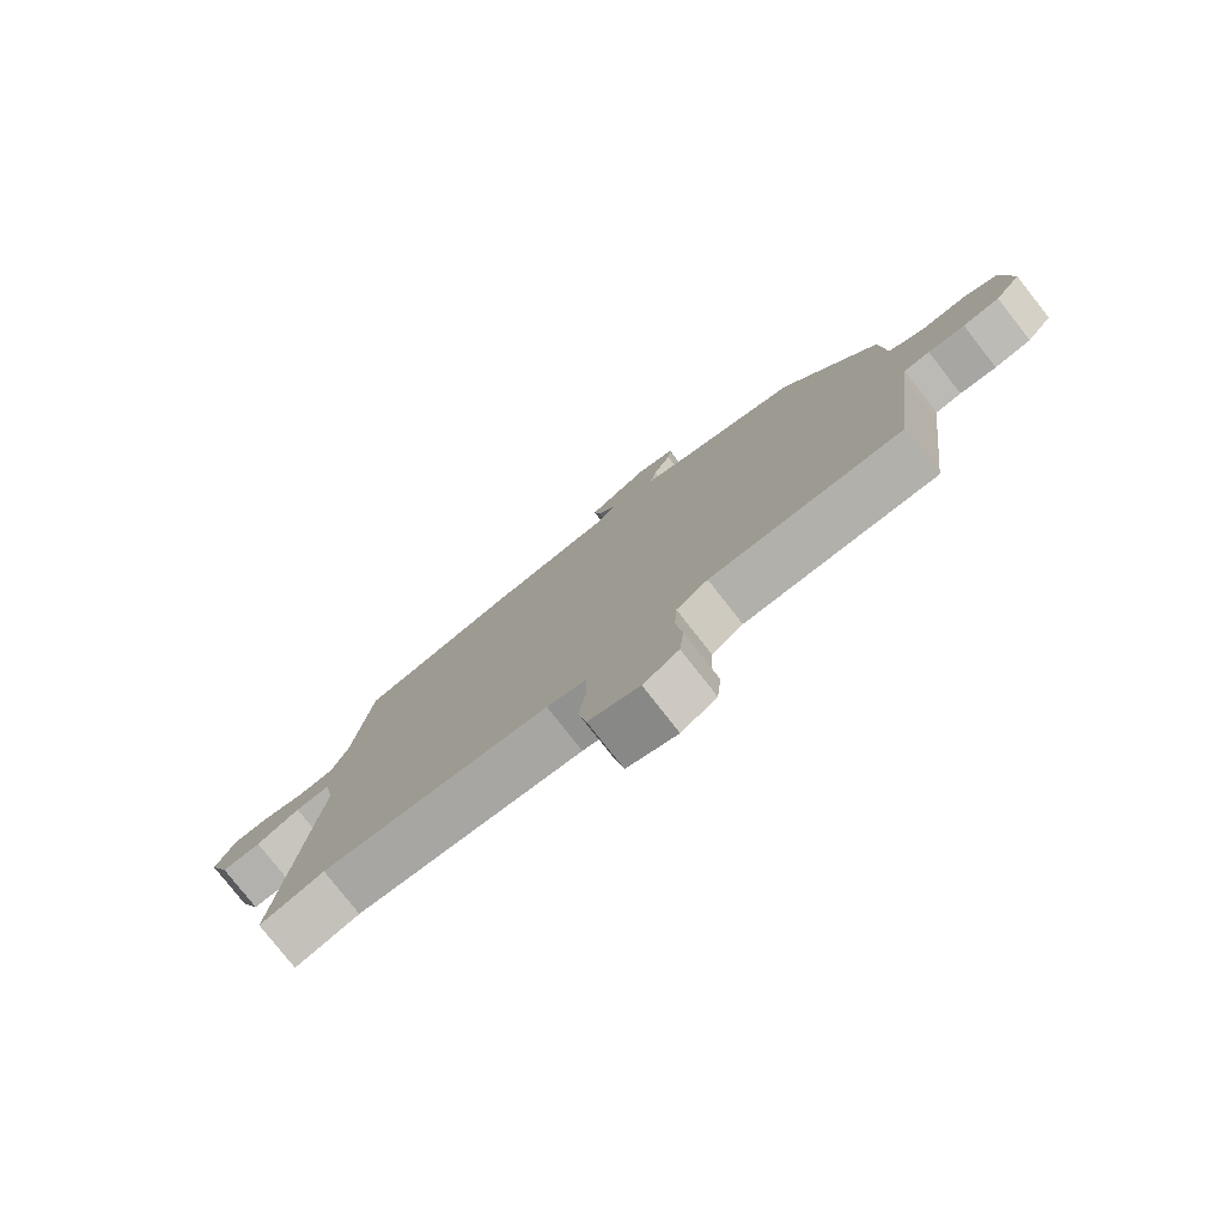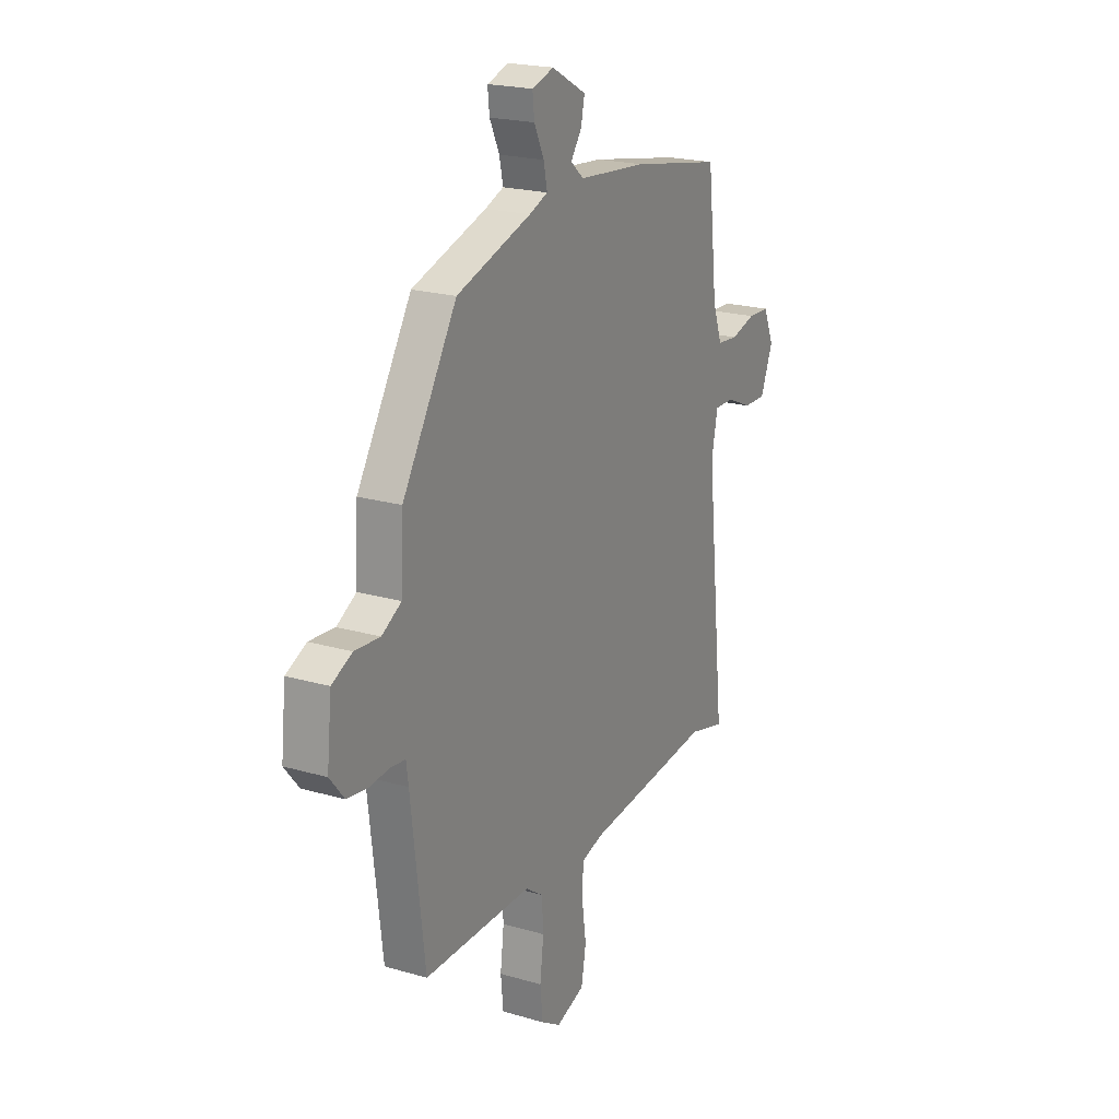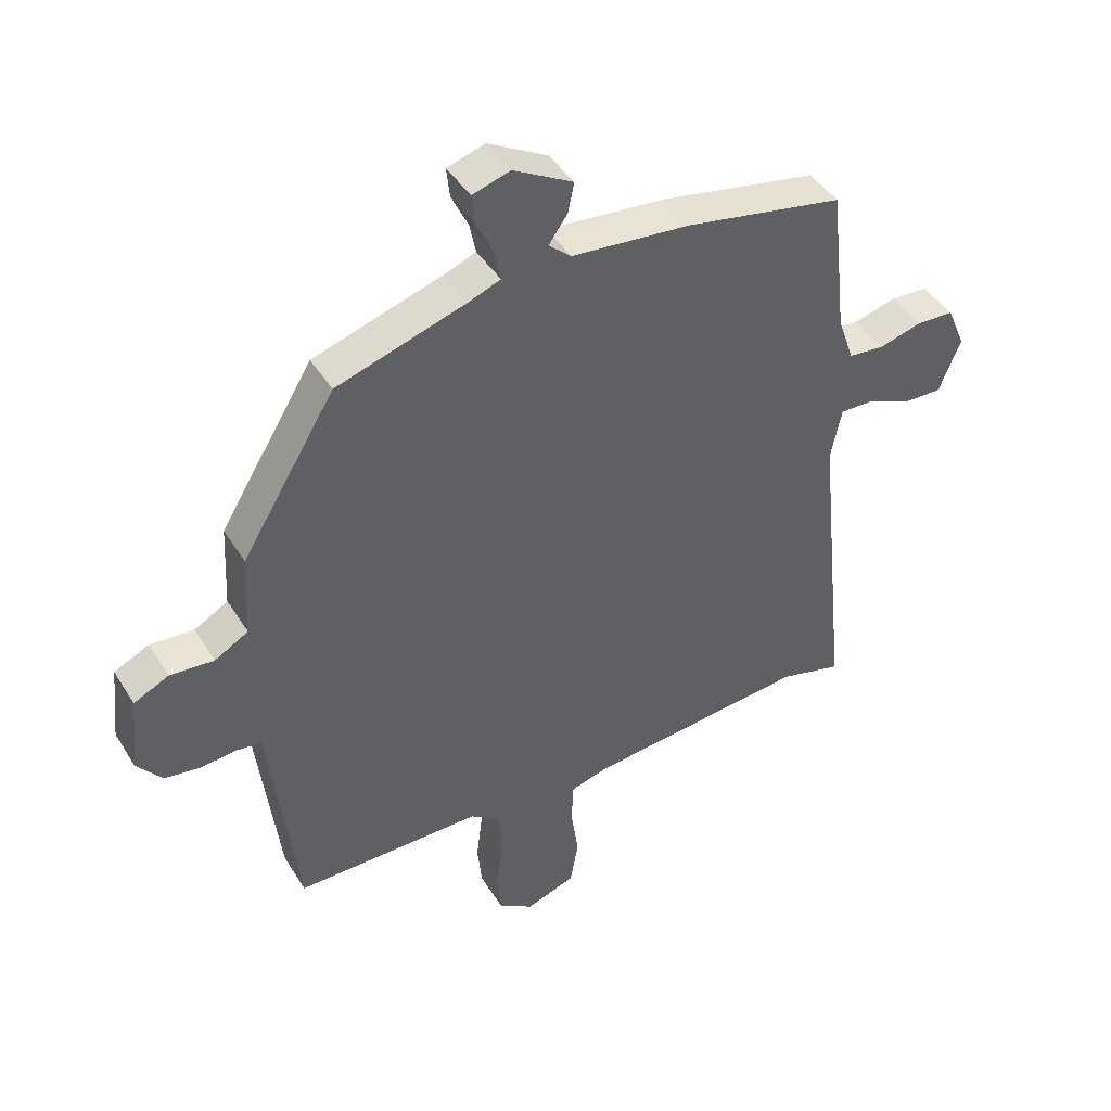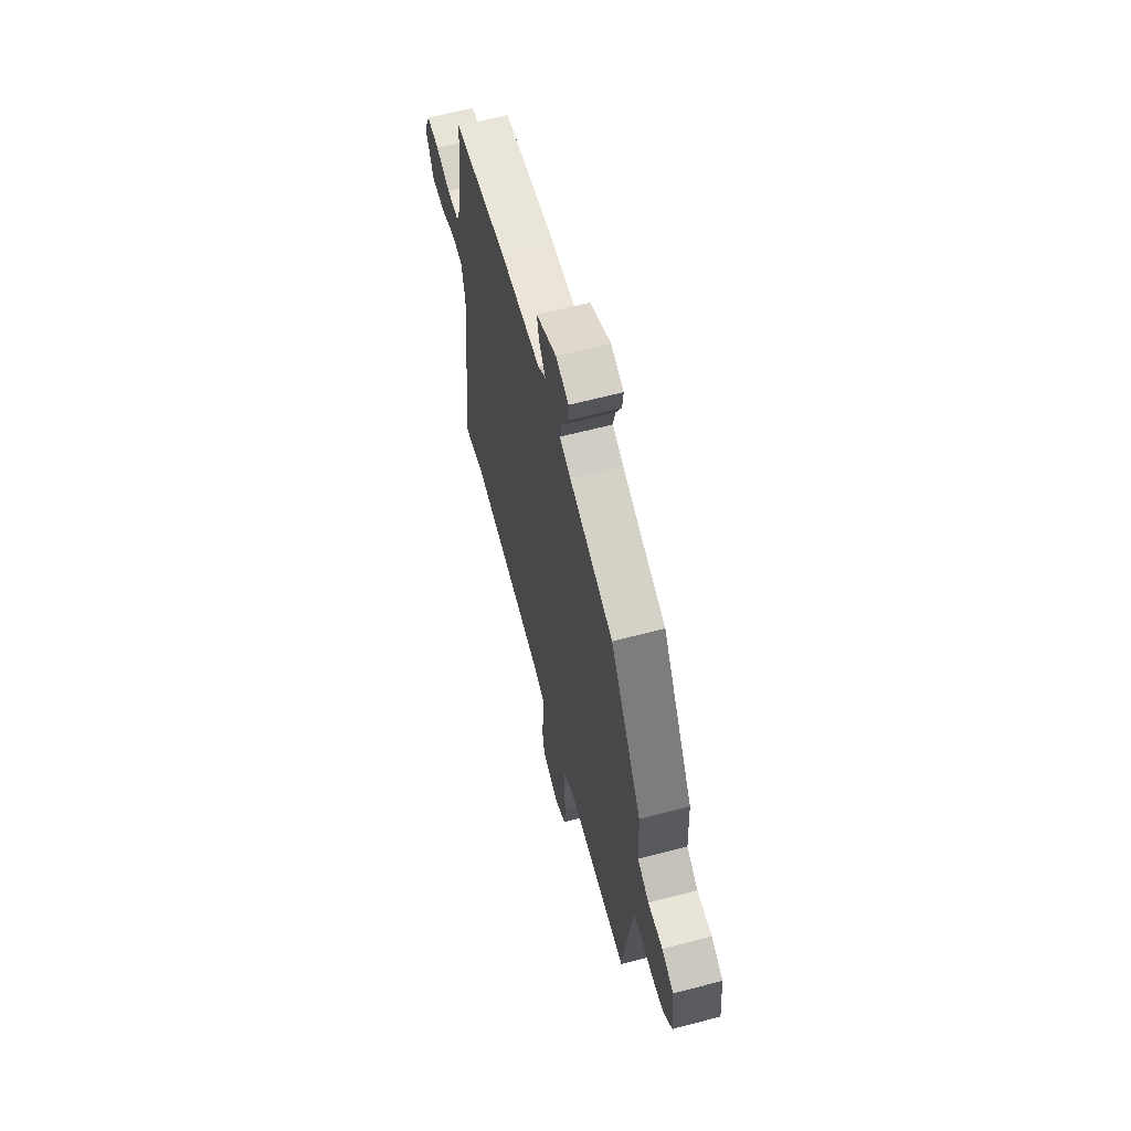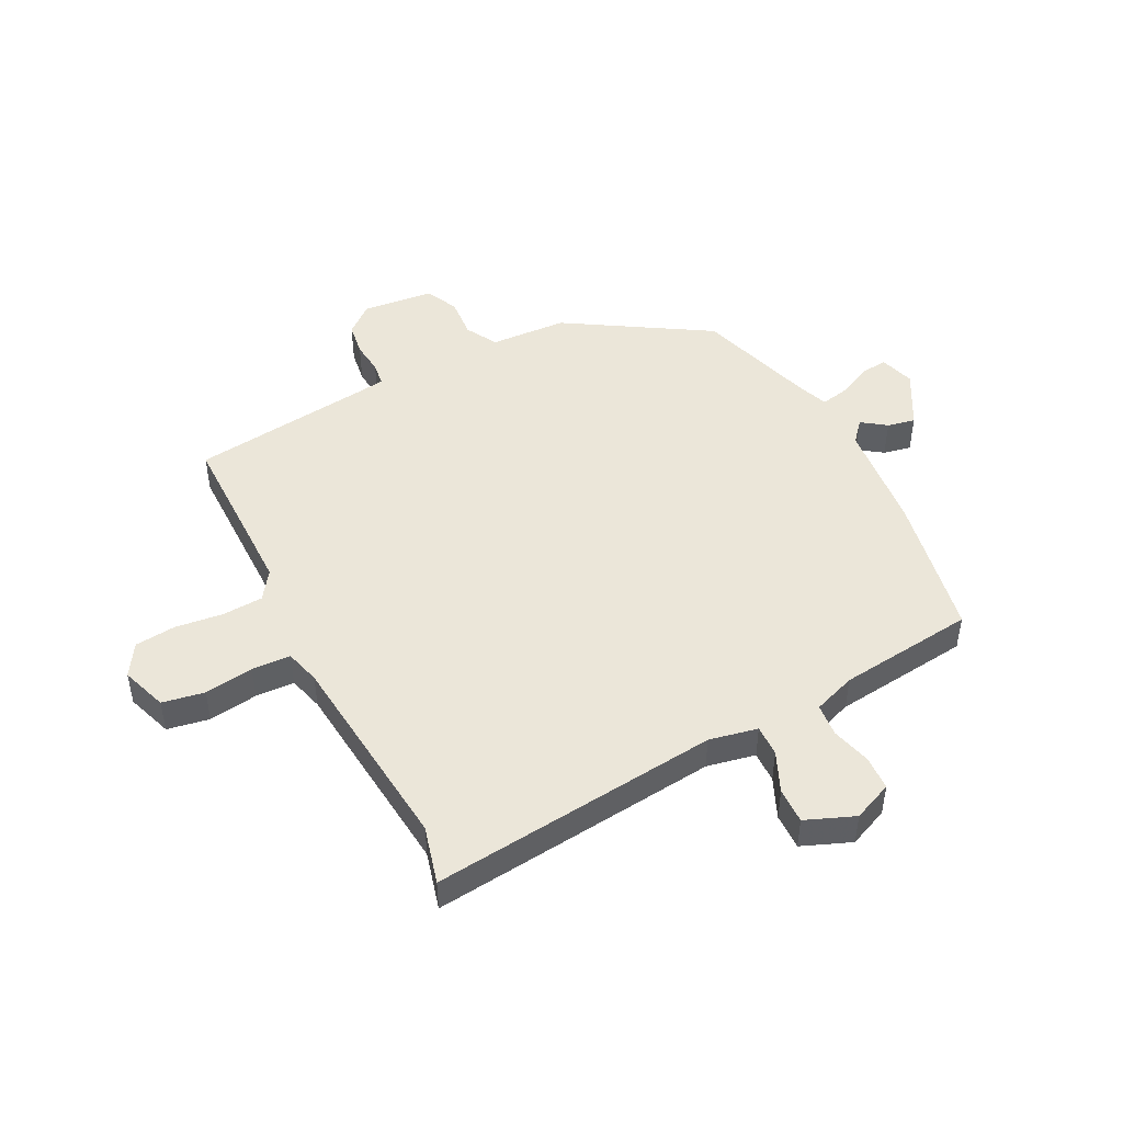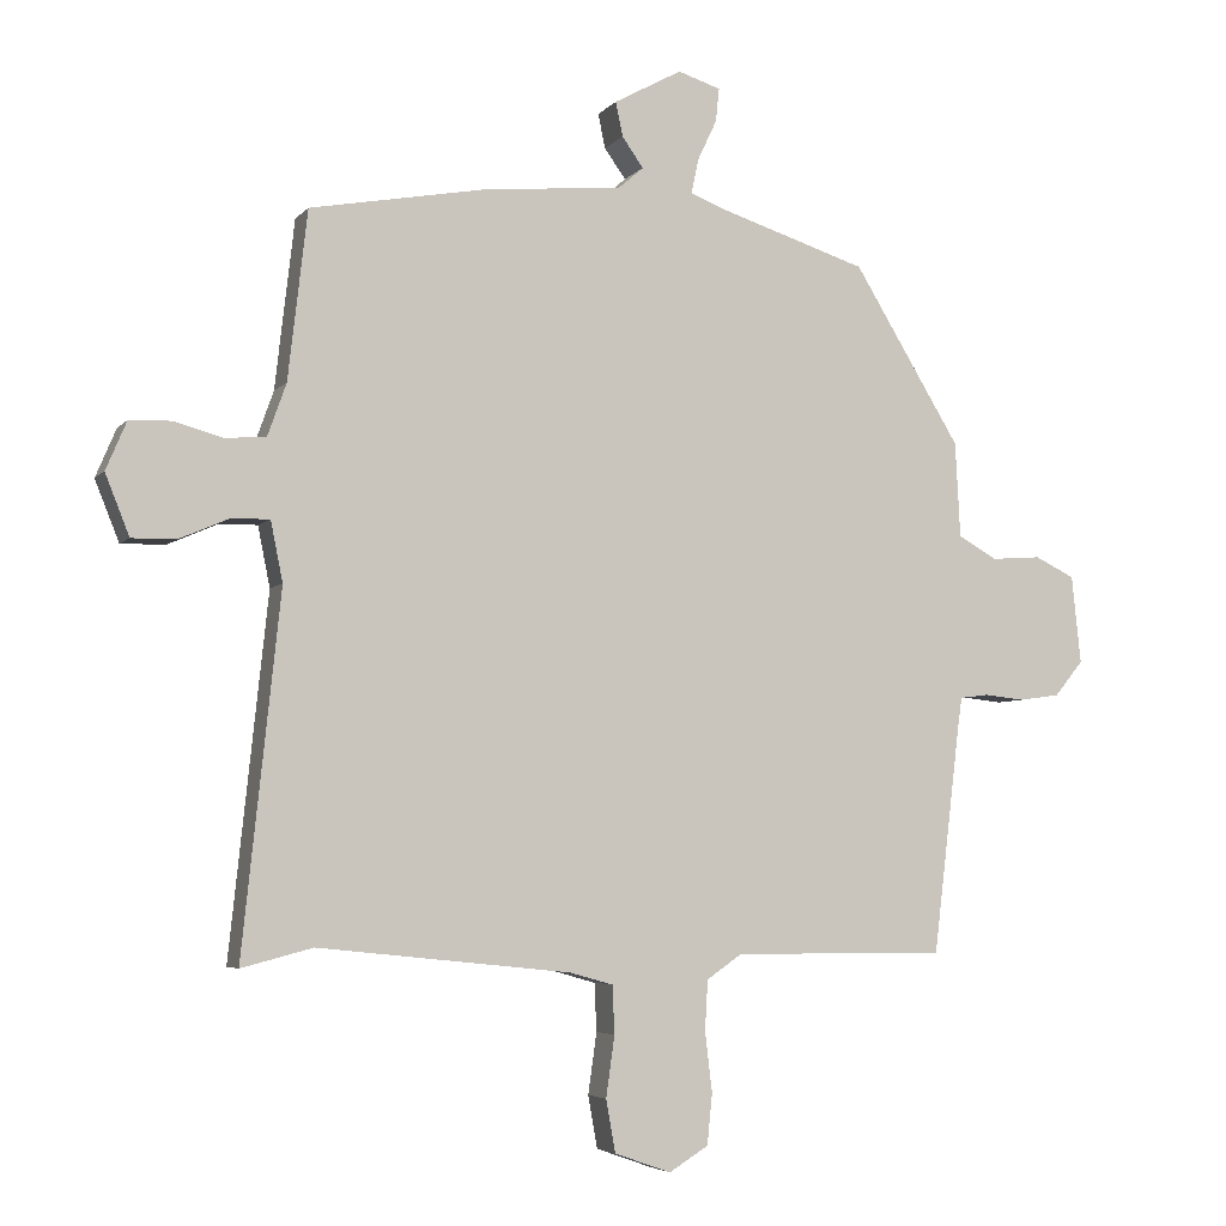
<metadata>
{"format":"obj","ext":"obj","renderer":"f3d","projection":"perspective","resolution":1024,"background":"white","views":[{"elev":-78.6,"azim":38.1,"up":"+Z"},{"elev":21.0,"azim":117.6,"up":"+Z"},{"elev":43.4,"azim":150.4,"up":"+Z"},{"elev":63.5,"azim":75.1,"up":"+Z"},{"elev":48.0,"azim":-116.8,"up":"+Y"},{"elev":-4.9,"azim":-20.6,"up":"+Z"}]}
</metadata>
<code>
v 0.465 0.07 -0.499
v 0.166 0.07 -0.498
v 0.117 0.07 -0.532
v 0.113 0.07 -0.602
v 0.123 0.07 -0.685
v 0.116 0.07 -0.756
v 0.061 0.07 -0.79
v -0.018 0.07 -0.762
v -0.031 0.07 -0.689
v -0.019 0.07 -0.604
v -0.022 0.07 -0.537
v -0.082 0.07 -0.52
v -0.436 0.07 -0.483
v -0.536 0.07 -0.509
v -0.483 0.07 -0.009
v -0.5 0.07 0.075
v -0.554 0.07 0.074
v -0.623 0.07 0.044
v -0.685 0.07 0.043
v -0.719 0.07 0.128
v -0.69 0.07 0.196
v -0.631 0.07 0.198
v -0.563 0.07 0.179
v -0.506 0.07 0.184
v -0.48 0.07 0.257
v -0.453 0.07 0.493
v -0.202 0.07 0.539
v -0.013 0.07 0.556
v 0.023 0.07 0.587
v -0.007 0.07 0.629
v -0.017 0.07 0.677
v 0.078 0.07 0.729
v 0.138 0.07 0.71
v 0.133 0.07 0.663
v 0.106 0.07 0.606
v 0.096 0.07 0.558
v 0.147 0.07 0.538
v 0.353 0.07 0.472
v 0.503 0.07 0.226
v 0.51 0.07 0.093
v 0.564 0.07 0.062
v 0.634 0.07 0.067
v 0.69 0.07 0.04
v 0.703 0.07 -0.083
v 0.663 0.07 -0.132
v 0.606 0.07 -0.14
v 0.549 0.07 -0.134
v 0.509 0.07 -0.139
v 0.503 0.07 -0.183
v 0.465 0 -0.499
v 0.166 0 -0.498
v 0.117 0 -0.532
v 0.113 0 -0.602
v 0.123 0 -0.685
v 0.116 0 -0.756
v 0.061 0 -0.79
v -0.018 0 -0.762
v -0.031 0 -0.689
v -0.019 0 -0.604
v -0.022 0 -0.537
v -0.082 0 -0.52
v -0.436 0 -0.483
v -0.536 0 -0.509
v -0.483 0 -0.009
v -0.5 0 0.075
v -0.554 0 0.074
v -0.623 0 0.044
v -0.685 0 0.043
v -0.719 0 0.128
v -0.69 0 0.196
v -0.631 0 0.198
v -0.563 0 0.179
v -0.506 0 0.184
v -0.48 0 0.257
v -0.453 0 0.493
v -0.202 0 0.539
v -0.013 0 0.556
v 0.023 0 0.587
v -0.007 0 0.629
v -0.017 0 0.677
v 0.078 0 0.729
v 0.138 0 0.71
v 0.133 0 0.663
v 0.106 0 0.606
v 0.096 0 0.558
v 0.147 0 0.538
v 0.353 0 0.472
v 0.503 0 0.226
v 0.51 0 0.093
v 0.564 0 0.062
v 0.634 0 0.067
v 0.69 0 0.04
v 0.703 0 -0.083
v 0.663 0 -0.132
v 0.606 0 -0.14
v 0.549 0 -0.134
v 0.509 0 -0.139
v 0.503 0 -0.183
f 44 45 46 47
f 44 47 48
f 41 42 43 44
f 40 41 44 48
f 37 38 39 40
f 36 37 40 48
f 32 33 34 35
f 32 35 36
f 29 30 31 32
f 29 32 36
f 28 29 36 48
f 25 26 27 28
f 24 25 28 48
f 20 21 22 23
f 17 18 19 20
f 16 17 20 23
f 13 14 15
f 12 13 15
f 11 12 15 16
f 7 8 9 10
f 7 10 11
f 4 5 6 7
f 3 4 7 11
f 2 3 11 16
f 49 1 2 16
f 24 48 49
f 16 23 24 49
f 96 95 94 93
f 97 96 93
f 93 92 91 90
f 97 93 90 89
f 89 88 87 86
f 97 89 86 85
f 84 83 82 81
f 85 84 81
f 81 80 79 78
f 85 81 78
f 97 85 78 77
f 77 76 75 74
f 97 77 74 73
f 72 71 70 69
f 69 68 67 66
f 72 69 66 65
f 64 63 62
f 64 62 61
f 65 64 61 60
f 59 58 57 56
f 60 59 56
f 56 55 54 53
f 60 56 53 52
f 65 60 52 51
f 65 51 50 98
f 98 97 73
f 98 73 72 65
f 1 50 51 2
f 2 51 52 3
f 3 52 53 4
f 4 53 54 5
f 5 54 55 6
f 6 55 56 7
f 7 56 57 8
f 8 57 58 9
f 9 58 59 10
f 10 59 60 11
f 11 60 61 12
f 12 61 62 13
f 13 62 63 14
f 14 63 64 15
f 15 64 65 16
f 16 65 66 17
f 17 66 67 18
f 18 67 68 19
f 19 68 69 20
f 20 69 70 21
f 21 70 71 22
f 22 71 72 23
f 23 72 73 24
f 24 73 74 25
f 25 74 75 26
f 26 75 76 27
f 27 76 77 28
f 28 77 78 29
f 29 78 79 30
f 30 79 80 31
f 31 80 81 32
f 32 81 82 33
f 33 82 83 34
f 34 83 84 35
f 35 84 85 36
f 36 85 86 37
f 37 86 87 38
f 38 87 88 39
f 39 88 89 40
f 40 89 90 41
f 41 90 91 42
f 42 91 92 43
f 43 92 93 44
f 44 93 94 45
f 45 94 95 46
f 46 95 96 47
f 47 96 97 48
f 48 97 98 49
f 49 98 50 1

</code>
